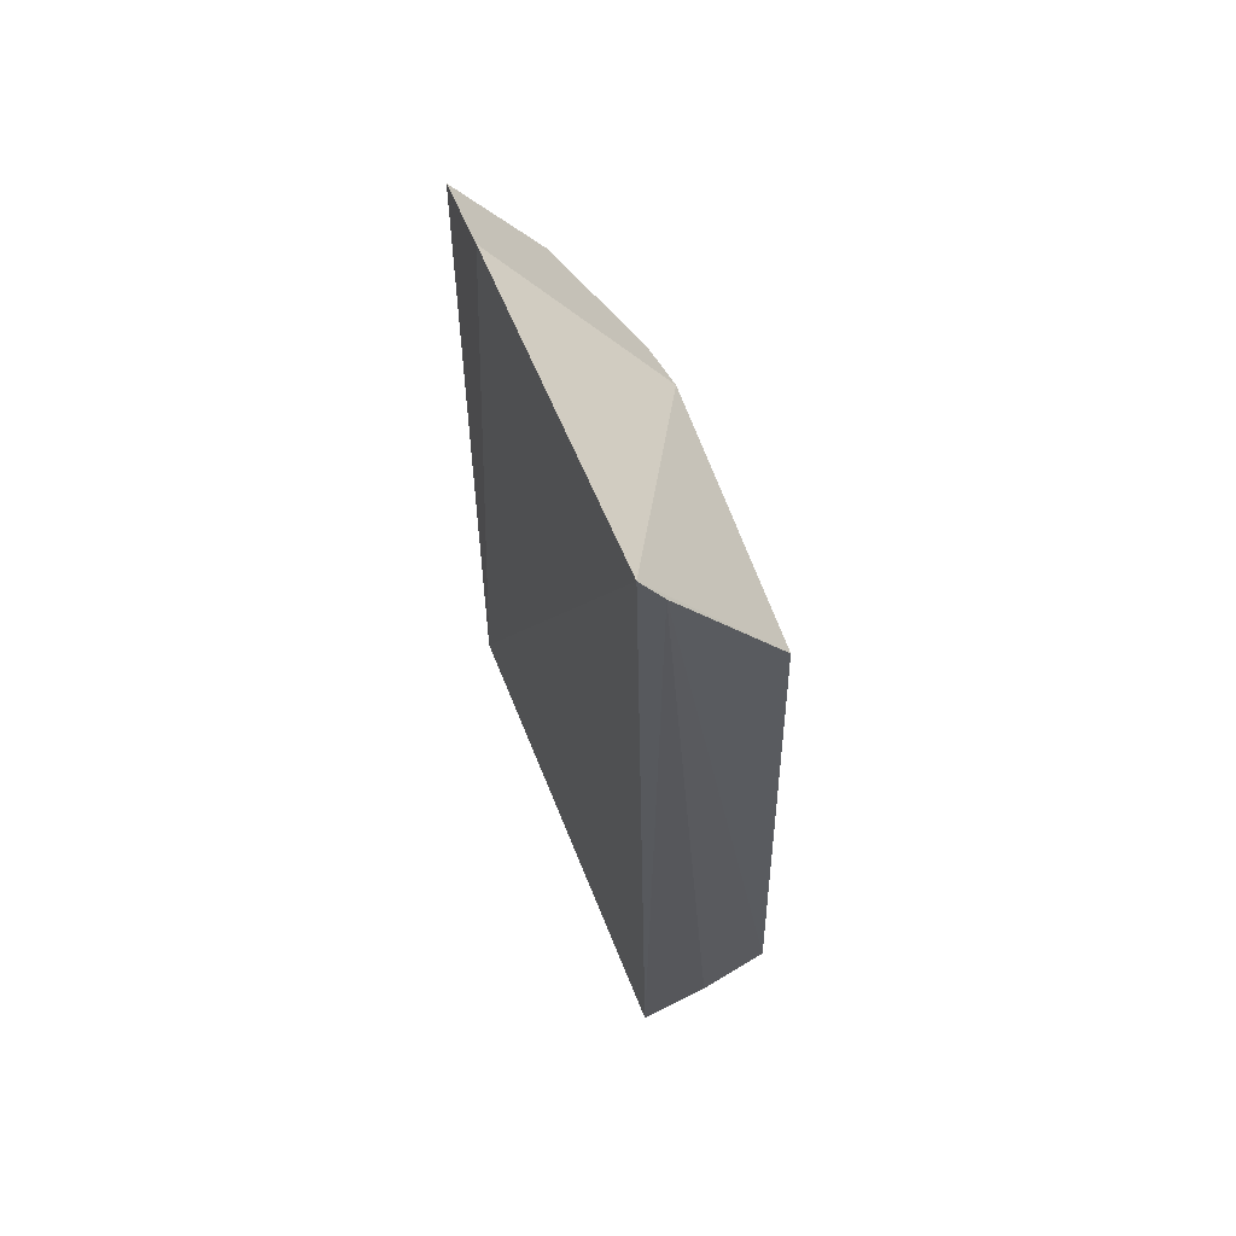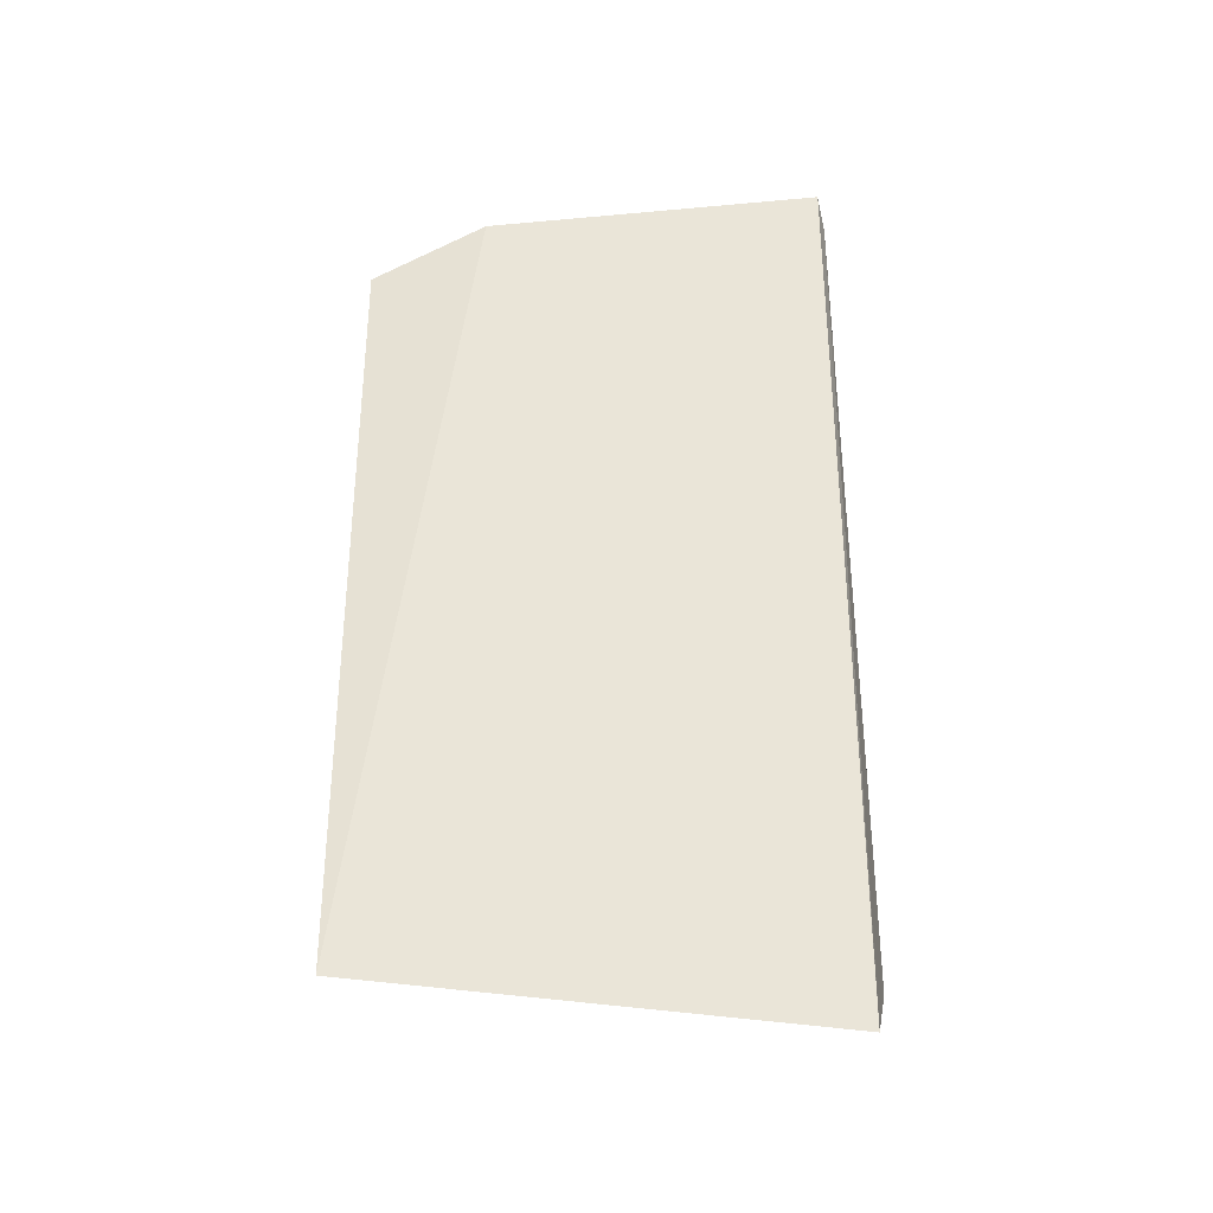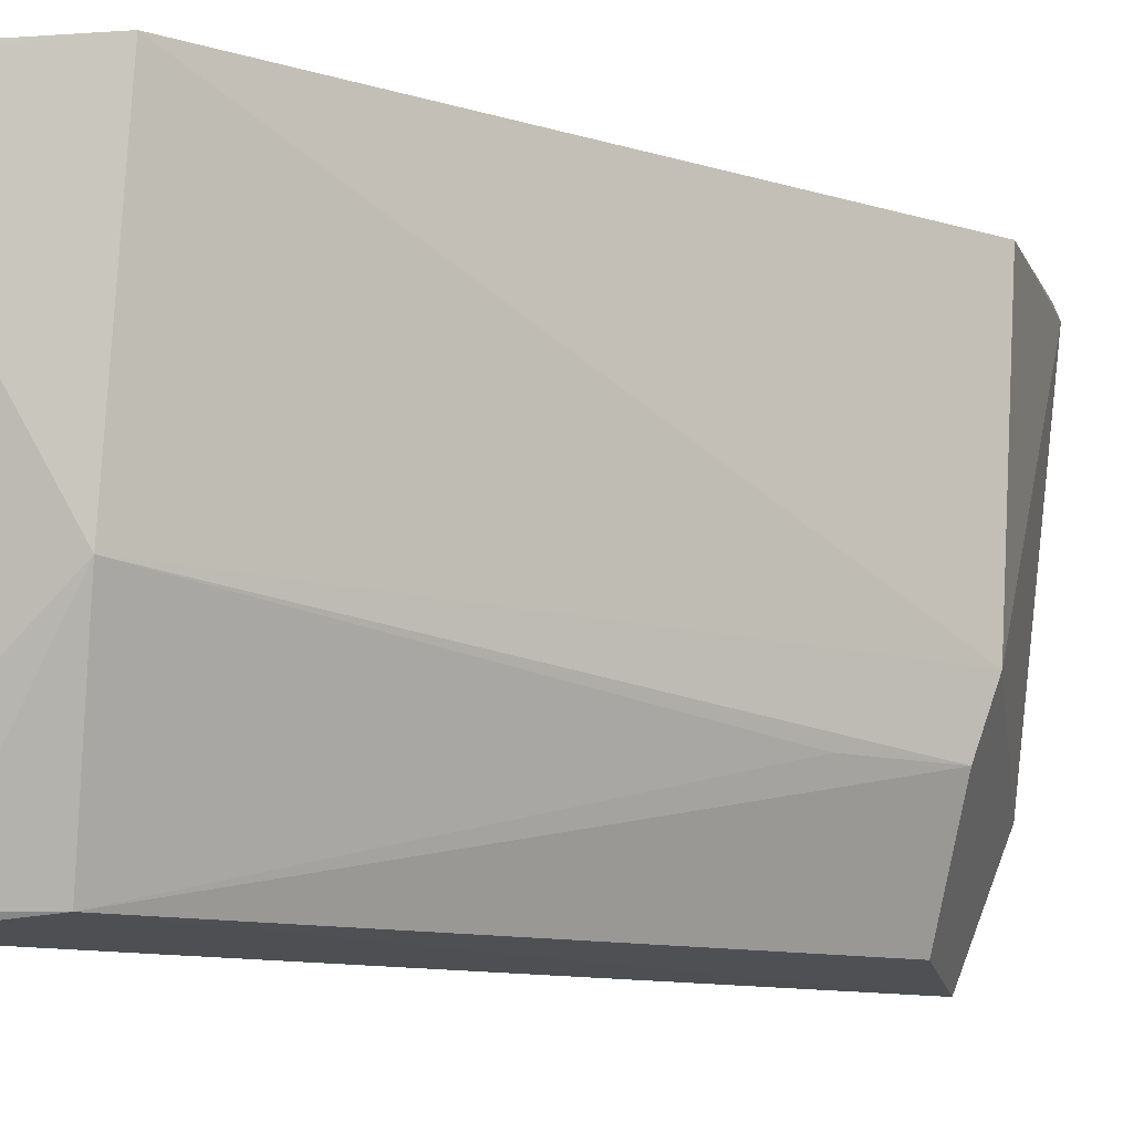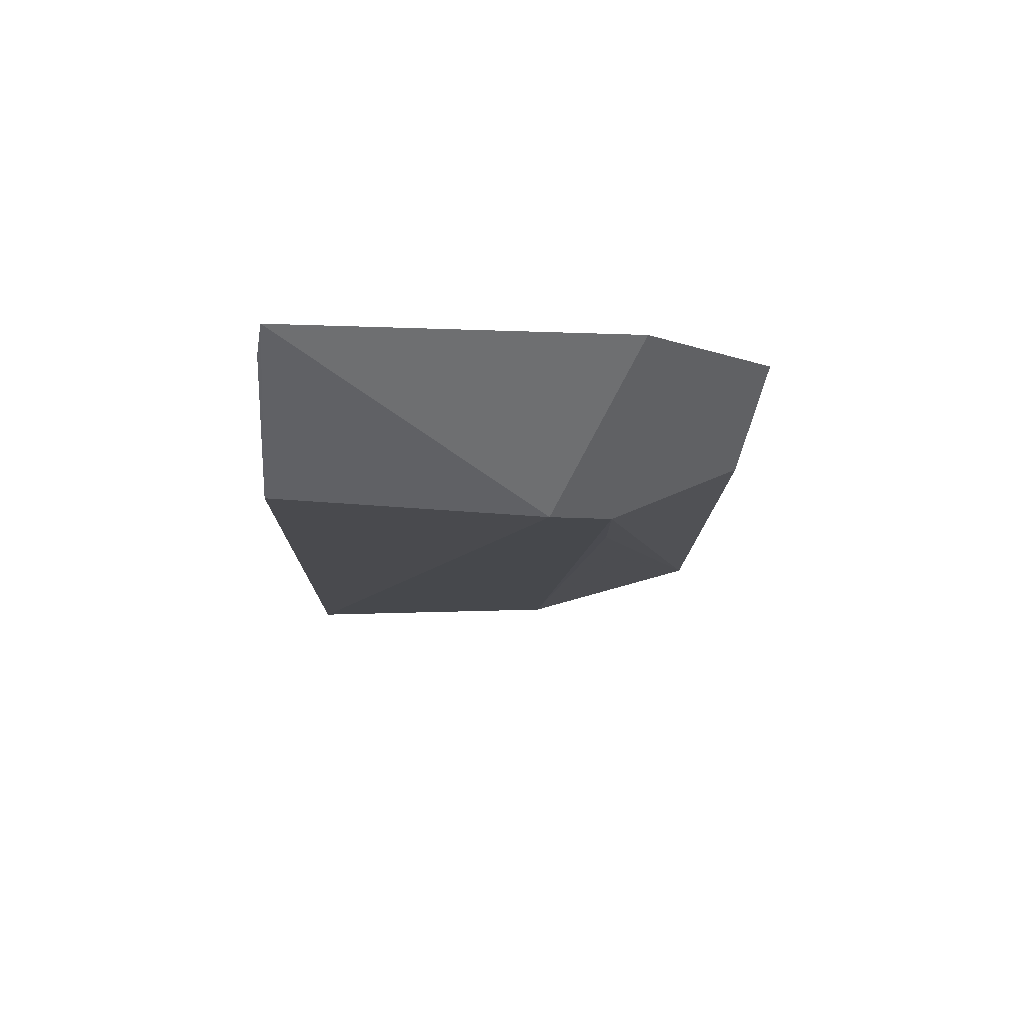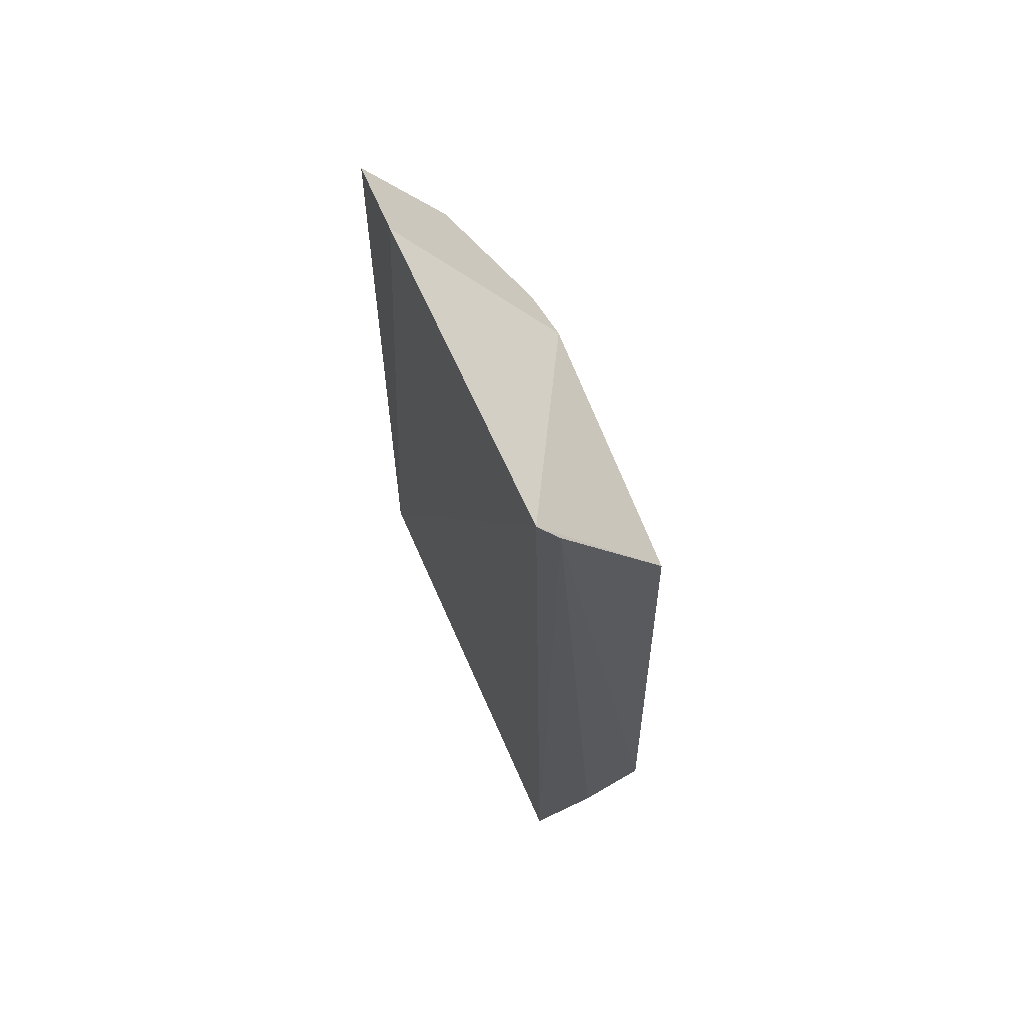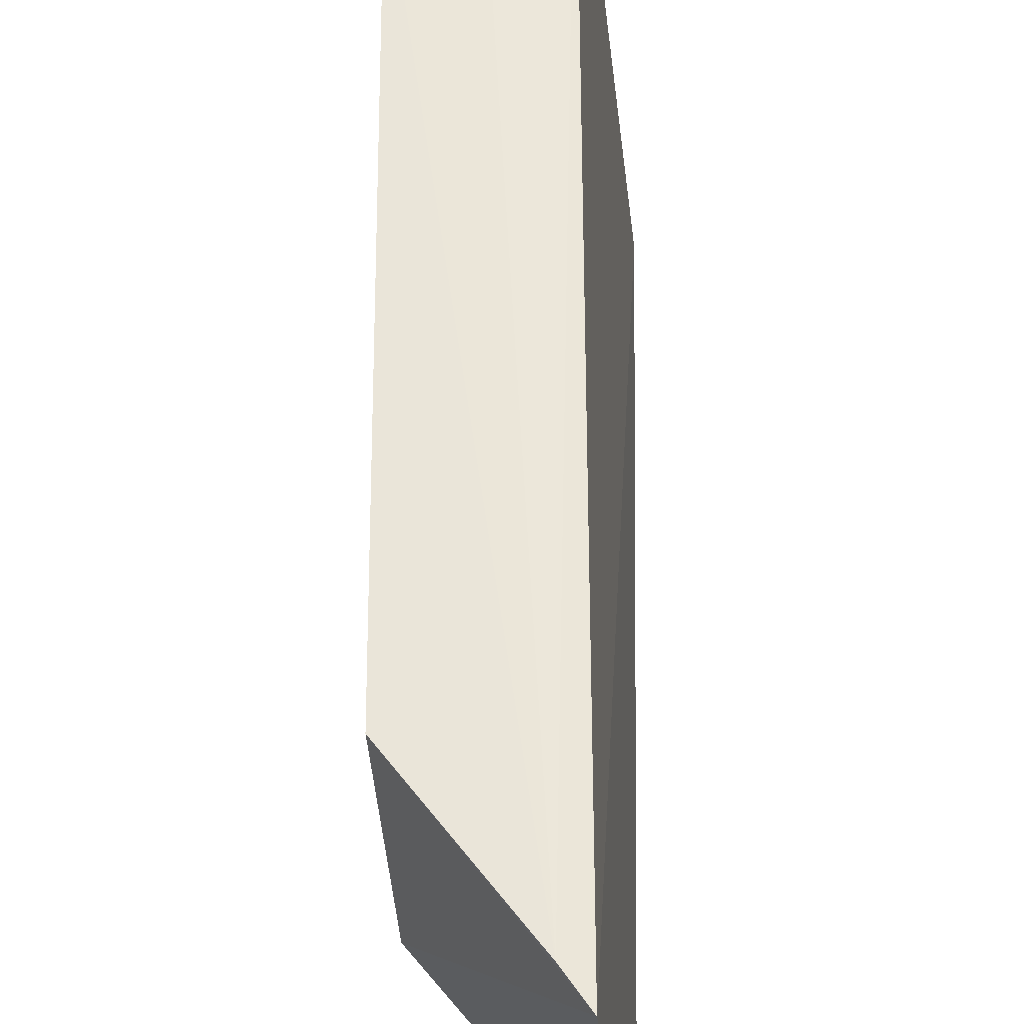
<metadata>
{"format":"obj","ext":"obj","renderer":"f3d","projection":"perspective","resolution":1024,"background":"white","views":[{"elev":60.0,"azim":-15.7,"up":"+Y"},{"elev":-33.8,"azim":-81.9,"up":"+Y"},{"elev":-10.6,"azim":53.9,"up":"+Z"},{"elev":78.0,"azim":95.7,"up":"+Y"},{"elev":64.3,"azim":-17.5,"up":"+Y"},{"elev":56.4,"azim":-179.0,"up":"+Z"}]}
</metadata>
<code>
v 0.2316 -0.1186 -0.2354
v 0.2543 -0.08855 -0.3037
v 0.2629 -0.0887 -0.234
v 0.2273 0.1155 -0.235
v 0.2177 -0.1047 -0.3524
v 0.2563 0.07206 -0.3045
v 0.2327 0.1083 -0.2339
v 0.2398 -0.0969 -0.3187
v 0.2192 0.09393 -0.3533
v 0.2377 -0.08148 -0.3491
v 0.2475 -0.1035 -0.234
v 0.259 0.07445 -0.2344
v 0.2257 -0.09784 -0.3492
v 0.2191 0.1091 -0.323
v 0.2541 0.067 -0.32
v 0.2533 0.03936 -0.32
v 0.2394 0.07071 -0.3493
f 1 2 3
f 5 1 4
f 6 3 2
f 7 4 1
f 8 2 1
f 8 1 5
f 10 5 9
f 11 7 1
f 11 1 3
f 11 3 7
f 12 6 4
f 12 4 7
f 12 7 3
f 12 3 6
f 13 8 5
f 13 2 8
f 13 10 2
f 13 5 10
f 14 9 5
f 14 5 4
f 14 4 6
f 15 6 2
f 15 14 6
f 16 15 2
f 16 2 10
f 16 10 15
f 17 15 10
f 17 10 9
f 17 9 14
f 17 14 15

</code>
